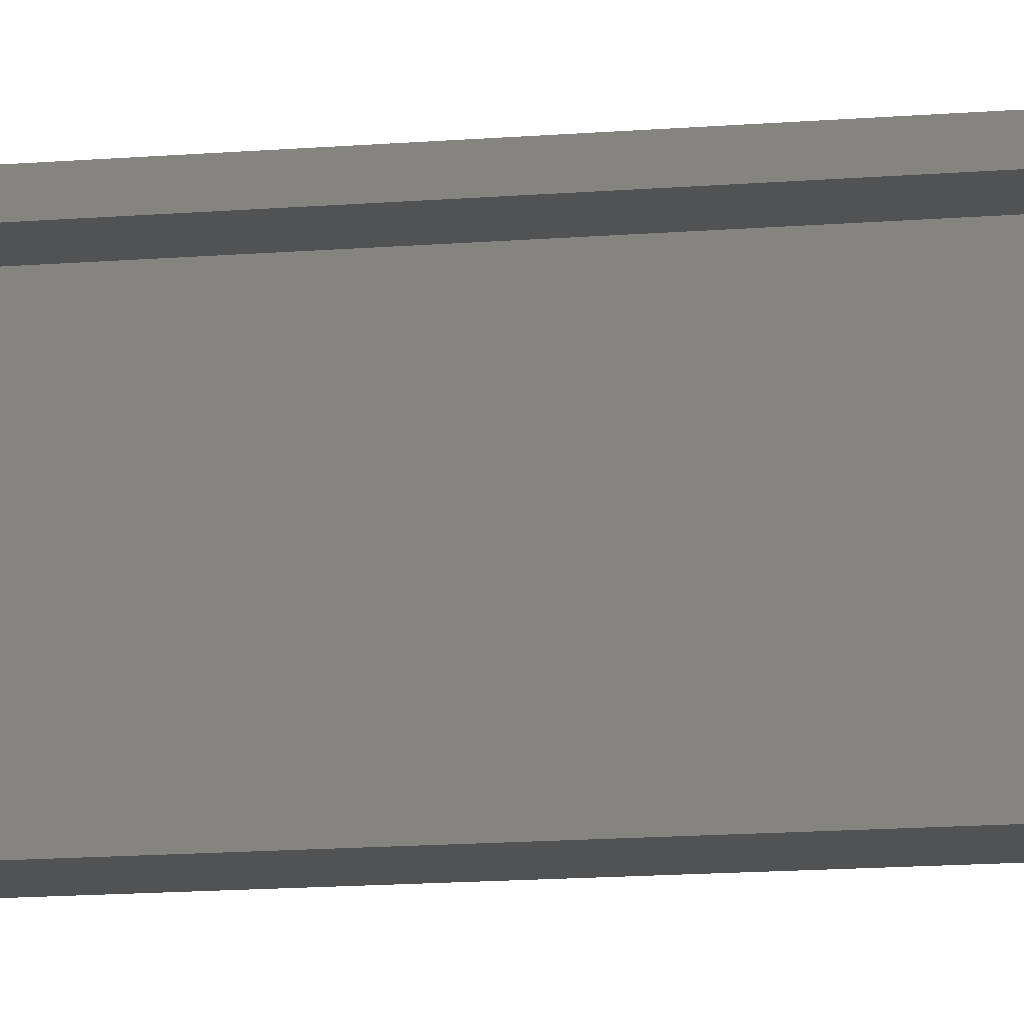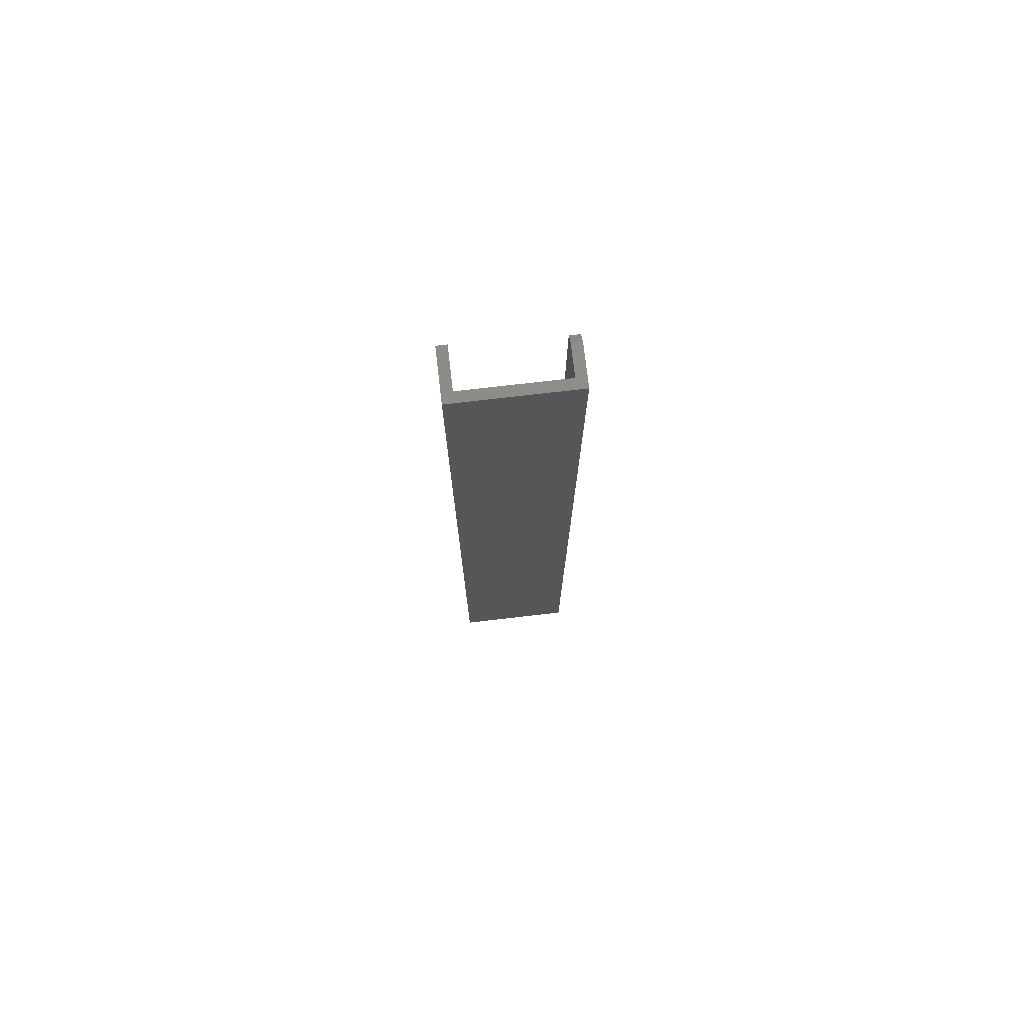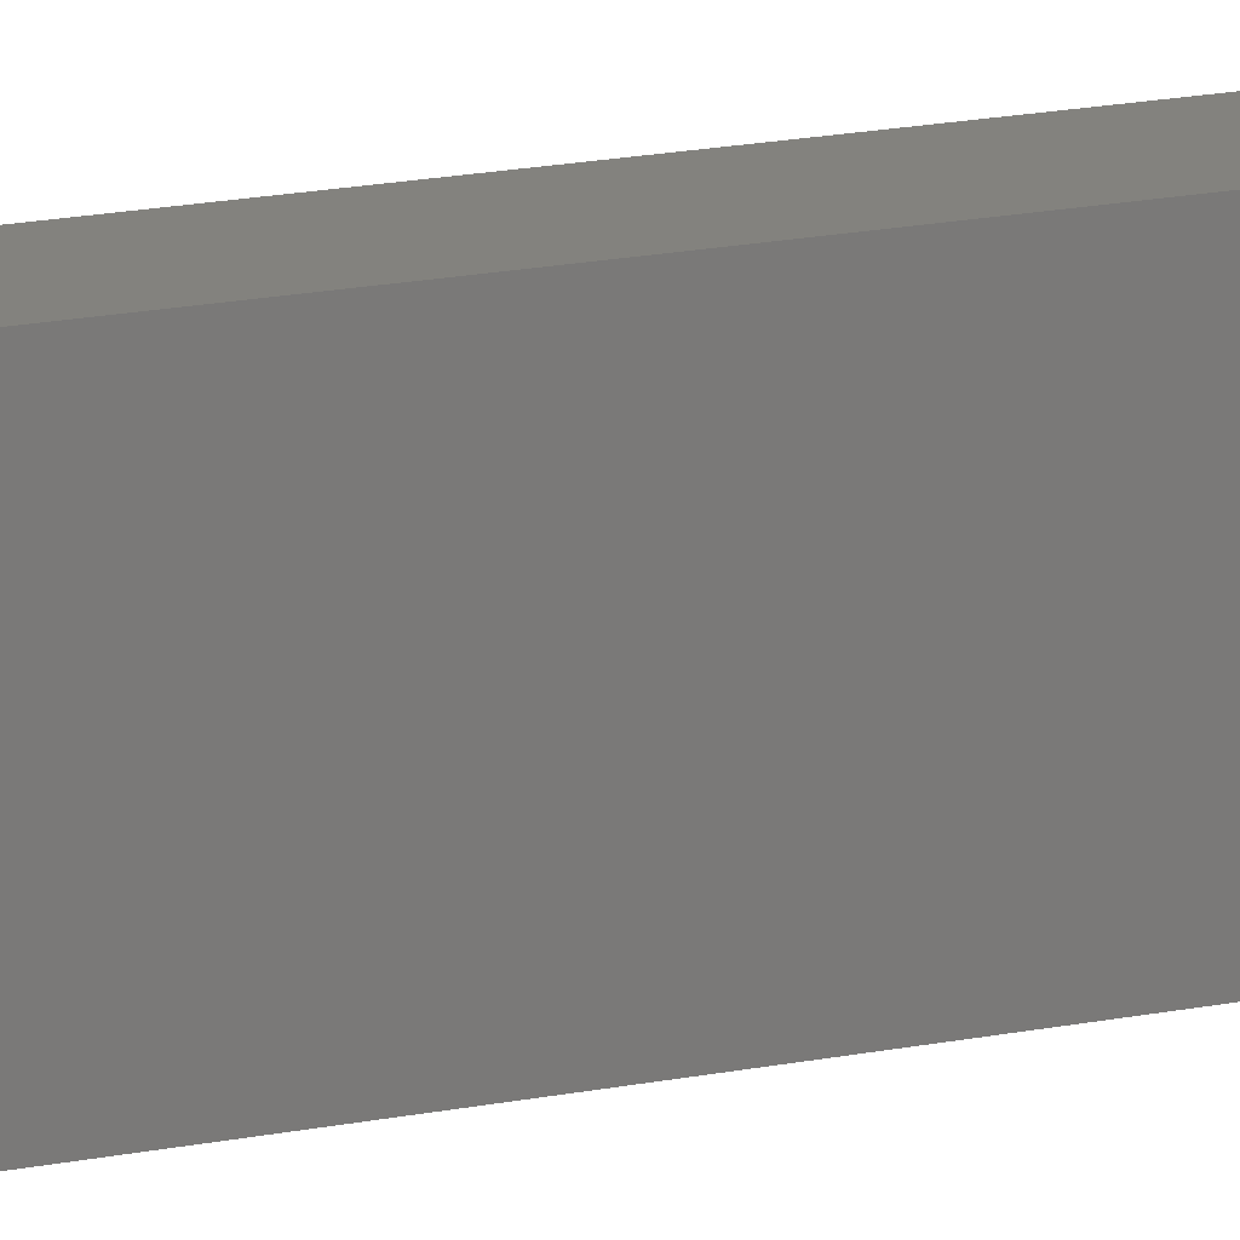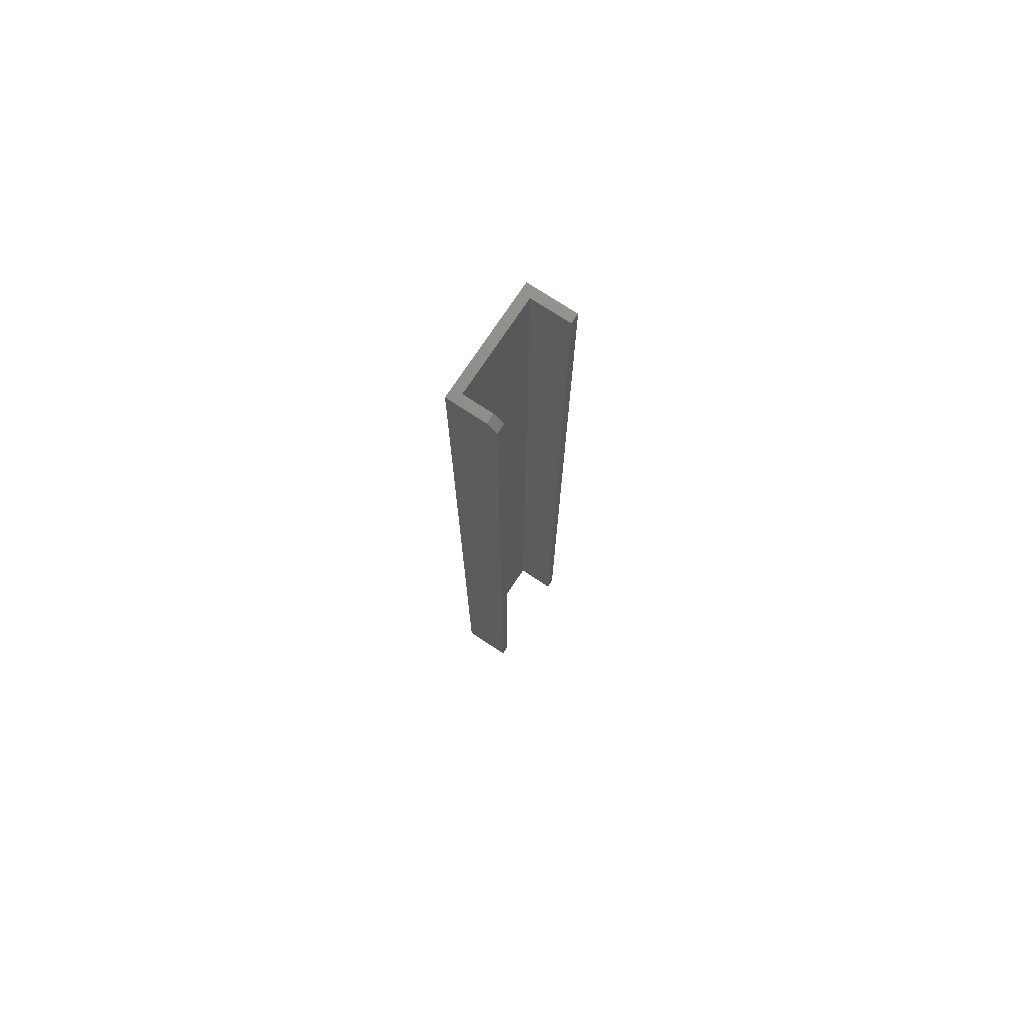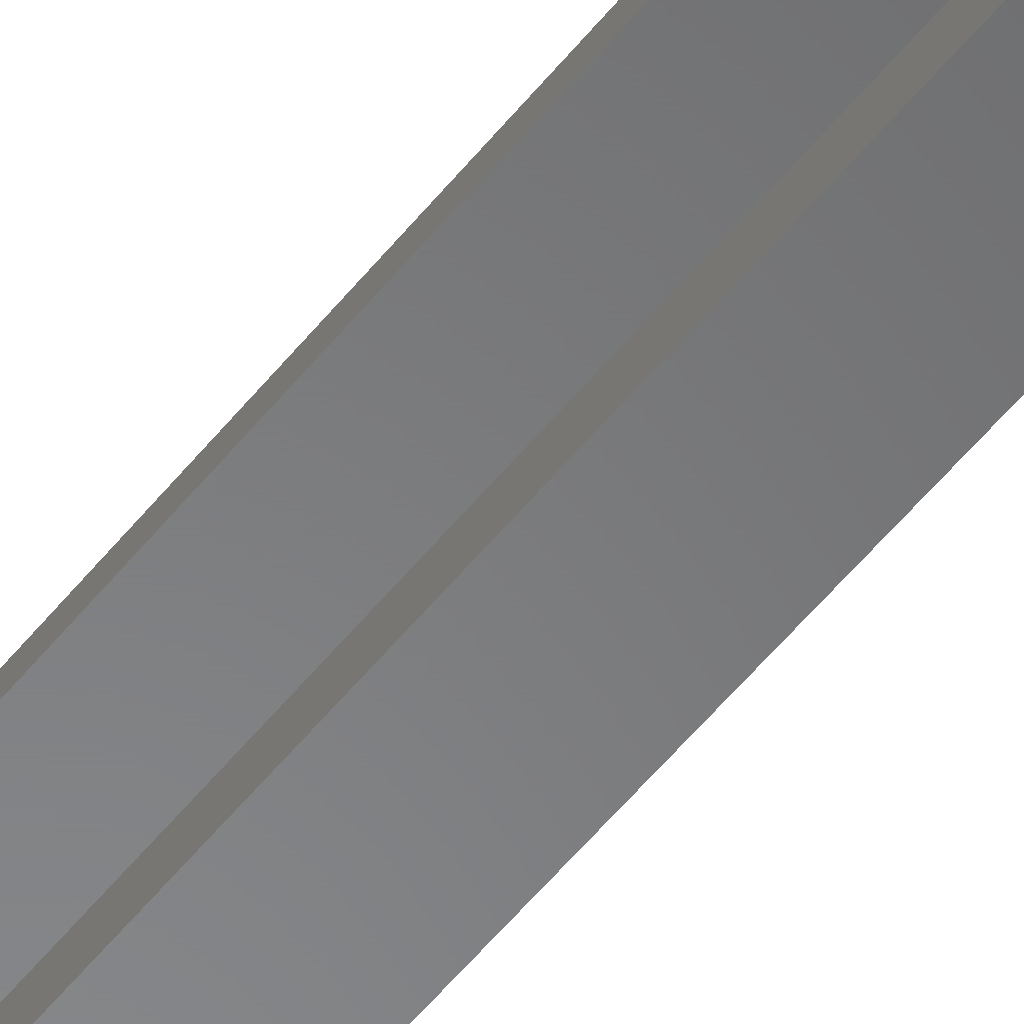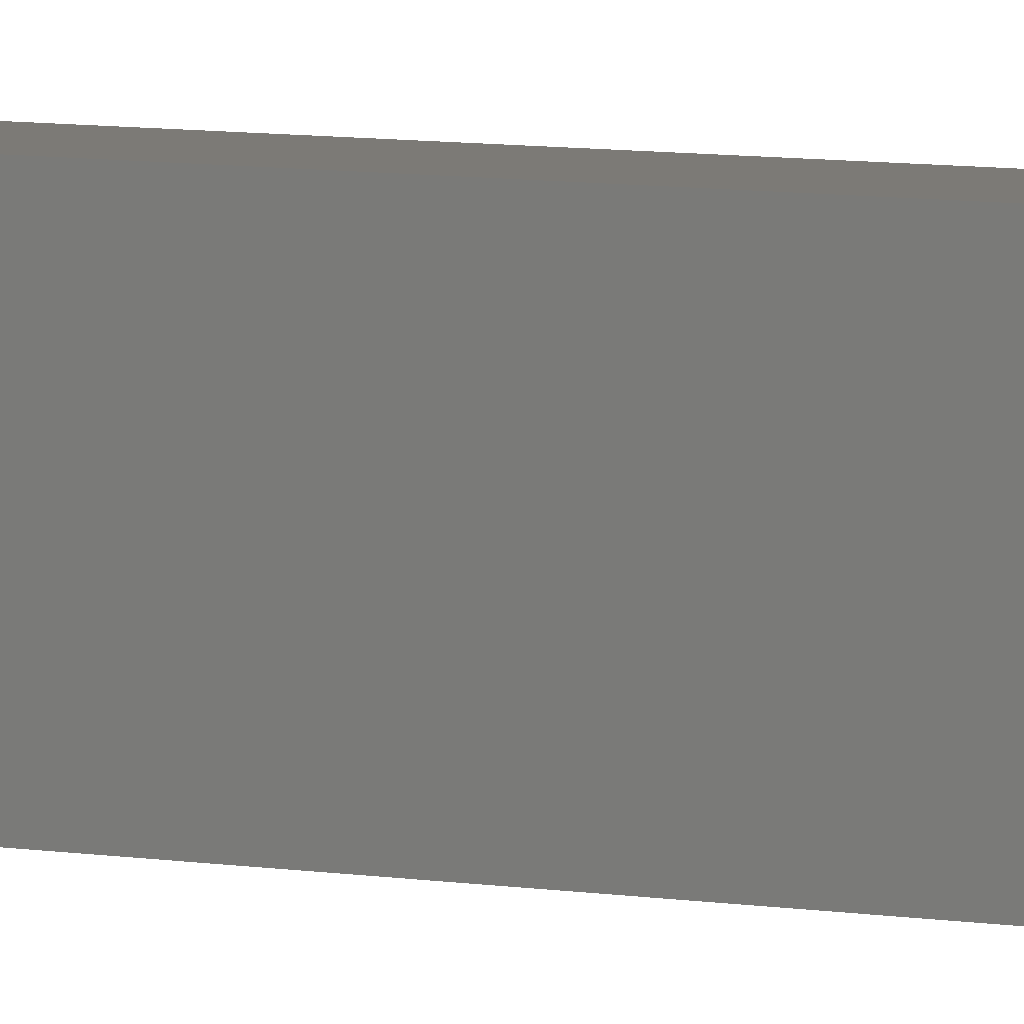
<metadata>
{"format":"stl","ext":"stl","renderer":"f3d","projection":"perspective","resolution":1024,"background":"white","views":[{"elev":-8.9,"azim":105.9,"up":"+Z"},{"elev":75.8,"azim":-96.6,"up":"+Y"},{"elev":16.5,"azim":-113.3,"up":"+Z"},{"elev":74.6,"azim":33.4,"up":"+Y"},{"elev":-54.5,"azim":142.3,"up":"+Z"},{"elev":7.8,"azim":-65.5,"up":"+Z"}]}
</metadata>
<code>
# stl→obj: 18 verts, 32 faces
v -0.07812 0.75 -0.01562
v 0.0008224 0.75 0.0001645
v 0.0008224 0.75 -0.01562
v -0.06234 0.75 0.0001645
v -0.07812 0.75 0.1719
v -0.06234 0.75 0.1561
v -0.0148 0.75 0.1719
v -0.0148 0.75 0.1561
v 0.0008224 0.7344 0.1719
v -0.07812 -0.75 0.1719
v 0.0008224 -0.75 0.1719
v 0.0008224 -0.75 0.1561
v 0.0008224 0.7344 0.1561
v -0.06234 -0.75 0.1561
v 0.0008224 -0.75 -0.01562
v 0.0008224 -0.75 0.0001645
v -0.07812 -0.75 -0.01562
v -0.06234 -0.75 0.0001645
f 1 2 3
f 2 1 4
f 4 1 5
f 4 5 6
f 6 5 7
f 6 7 8
f 7 5 9
f 9 5 10
f 9 10 11
f 12 13 11
f 11 13 9
f 8 13 6
f 6 13 12
f 6 12 14
f 8 7 13
f 13 7 9
f 15 16 17
f 17 16 18
f 17 18 10
f 10 18 14
f 10 14 11
f 11 14 12
f 10 5 17
f 17 5 1
f 18 4 14
f 14 4 6
f 16 2 18
f 18 2 4
f 15 3 16
f 16 3 2
f 17 1 15
f 15 1 3

</code>
